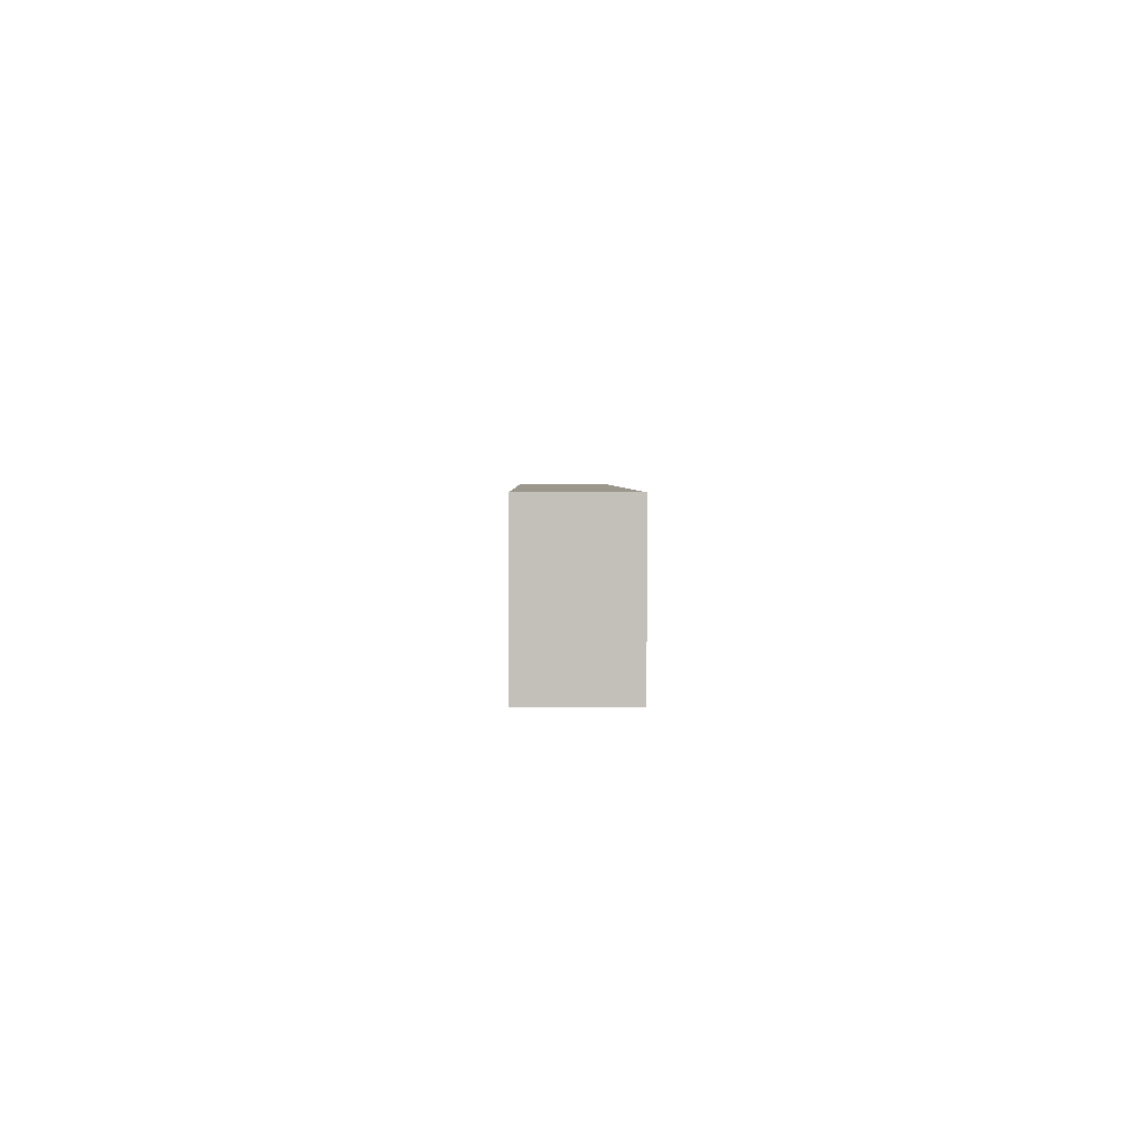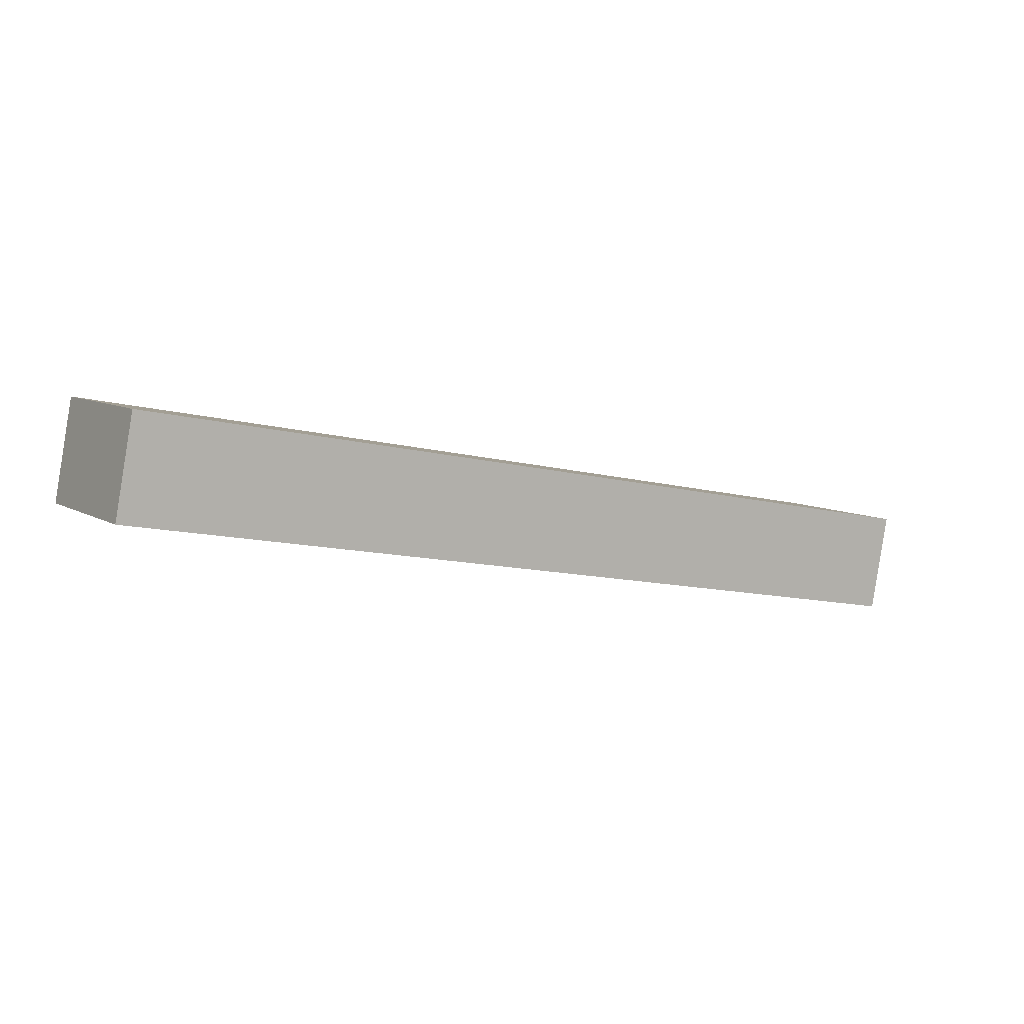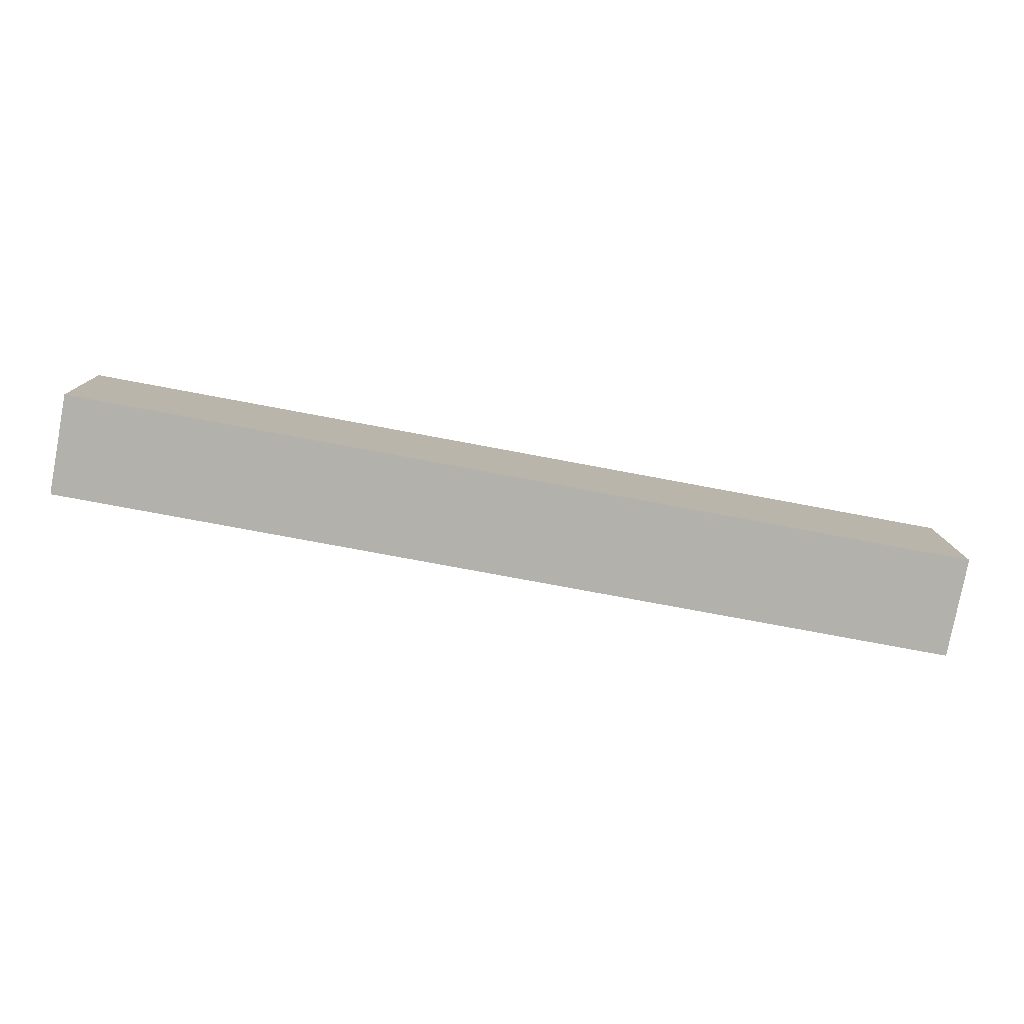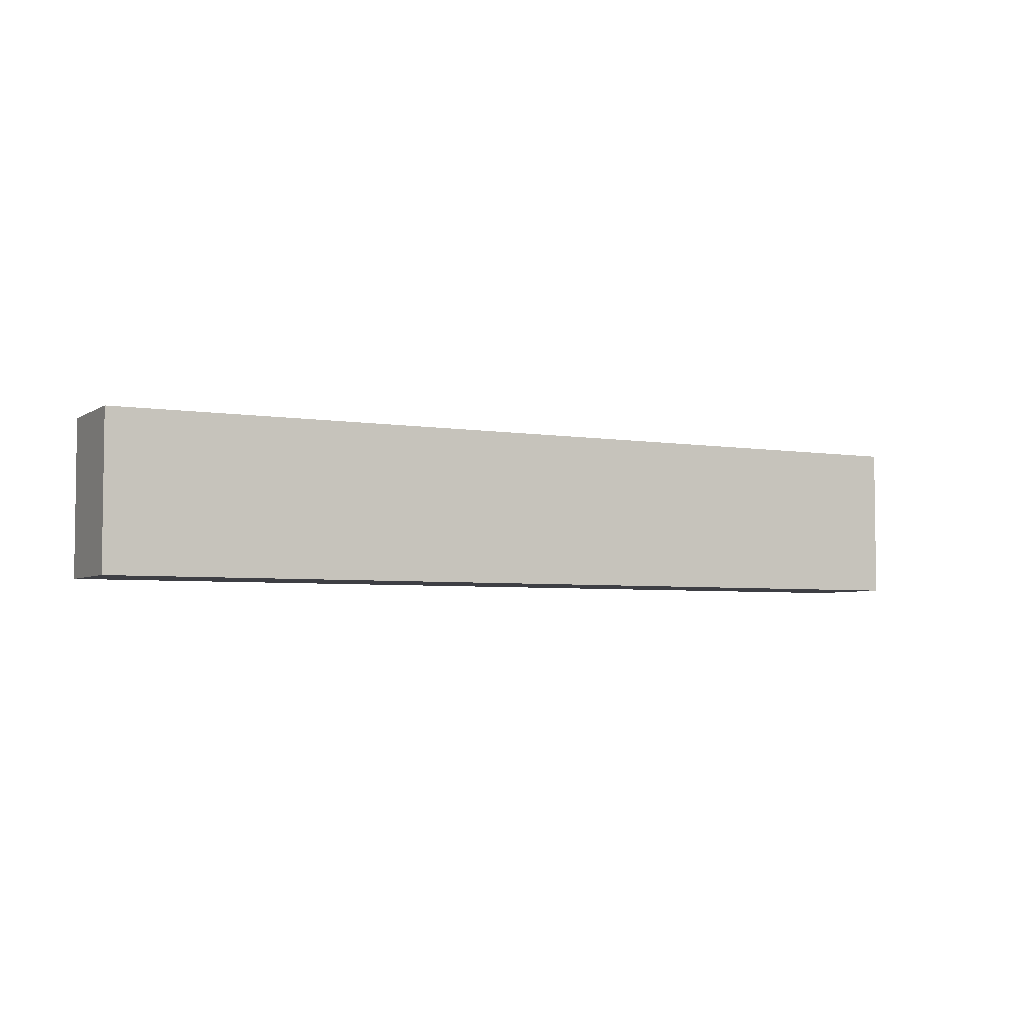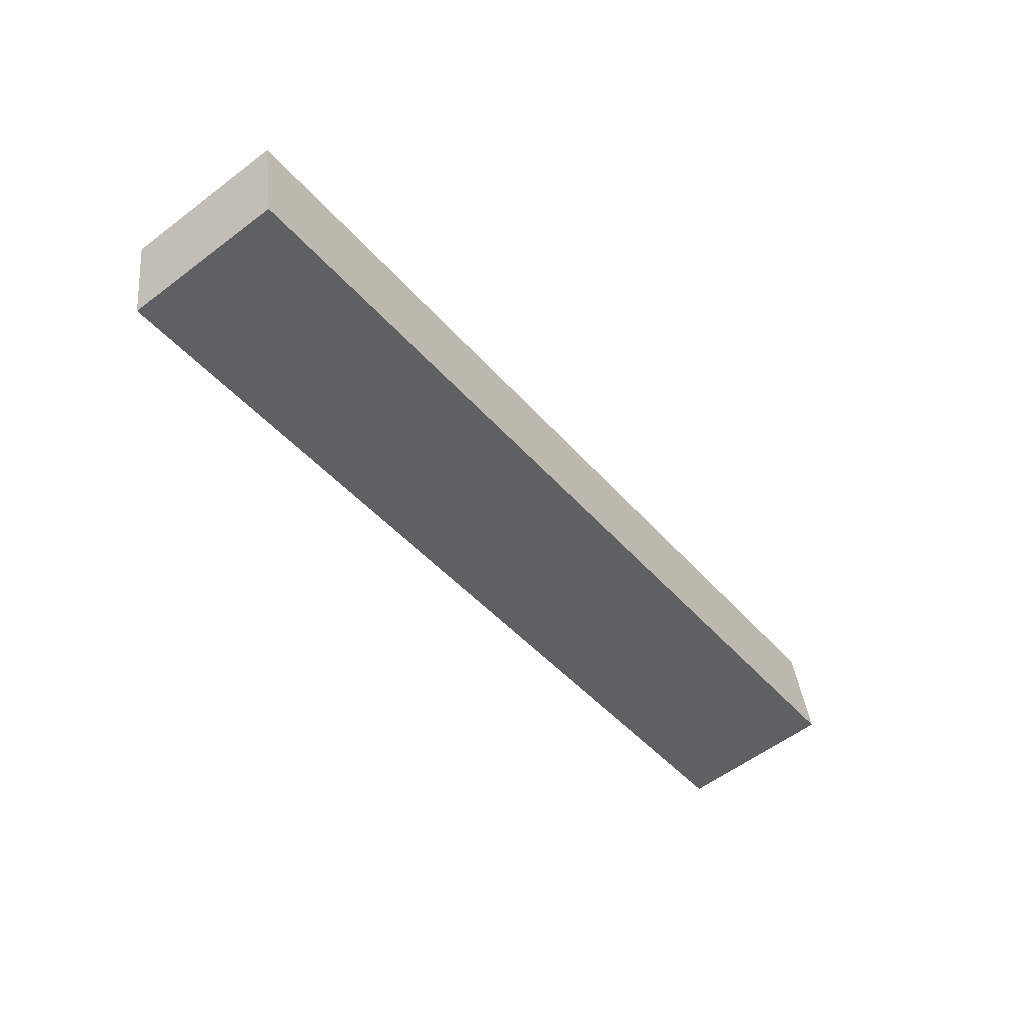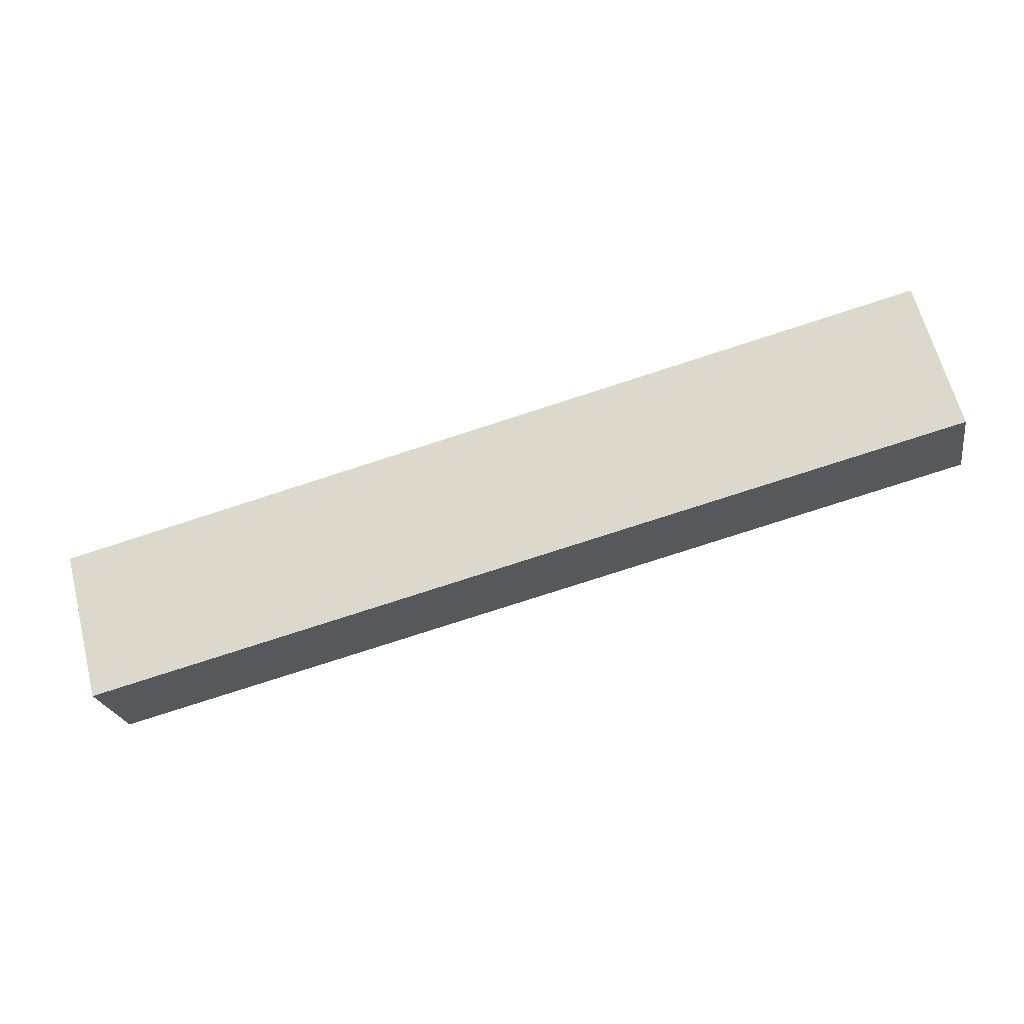
<metadata>
{"format":"obj","ext":"obj","renderer":"f3d","projection":"perspective","resolution":1024,"background":"white","views":[{"elev":2.9,"azim":99.8,"up":"+Y"},{"elev":8.3,"azim":-32.7,"up":"+Z"},{"elev":11.2,"azim":-0.7,"up":"+Z"},{"elev":-4.5,"azim":-17.6,"up":"+Y"},{"elev":-57.5,"azim":128.1,"up":"+Z"},{"elev":64.0,"azim":165.6,"up":"+Z"}]}
</metadata>
<code>
v  0 4.49 2.749e-16
v  25.58 2.947e-16 -4.812
v  0 0 0
v  25.58 4.49 -4.812
v  26.11 1.212e-16 -1.979
v  0.531 -1.735e-16 2.833
v  0.531 4.49 2.833
v  26.11 4.49 -1.979
g defaultobject
f 1 2 3
f 2 1 4
f 3 5 6
f 5 3 2
f 7 3 6
f 3 7 1
f 8 6 5
f 6 8 7
f 4 5 2
f 5 4 8
f 8 1 7
f 1 8 4

</code>
